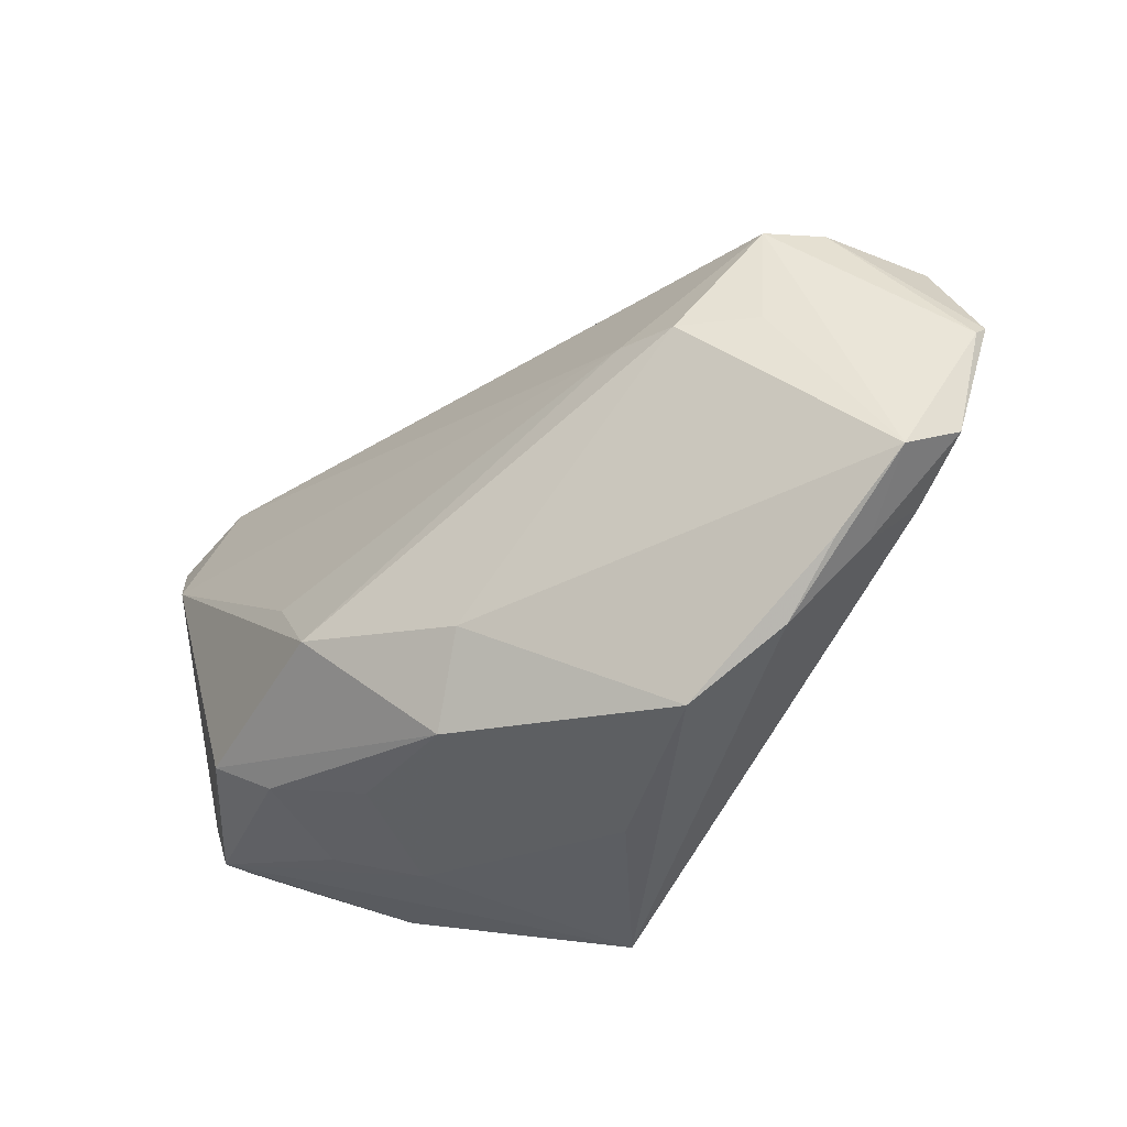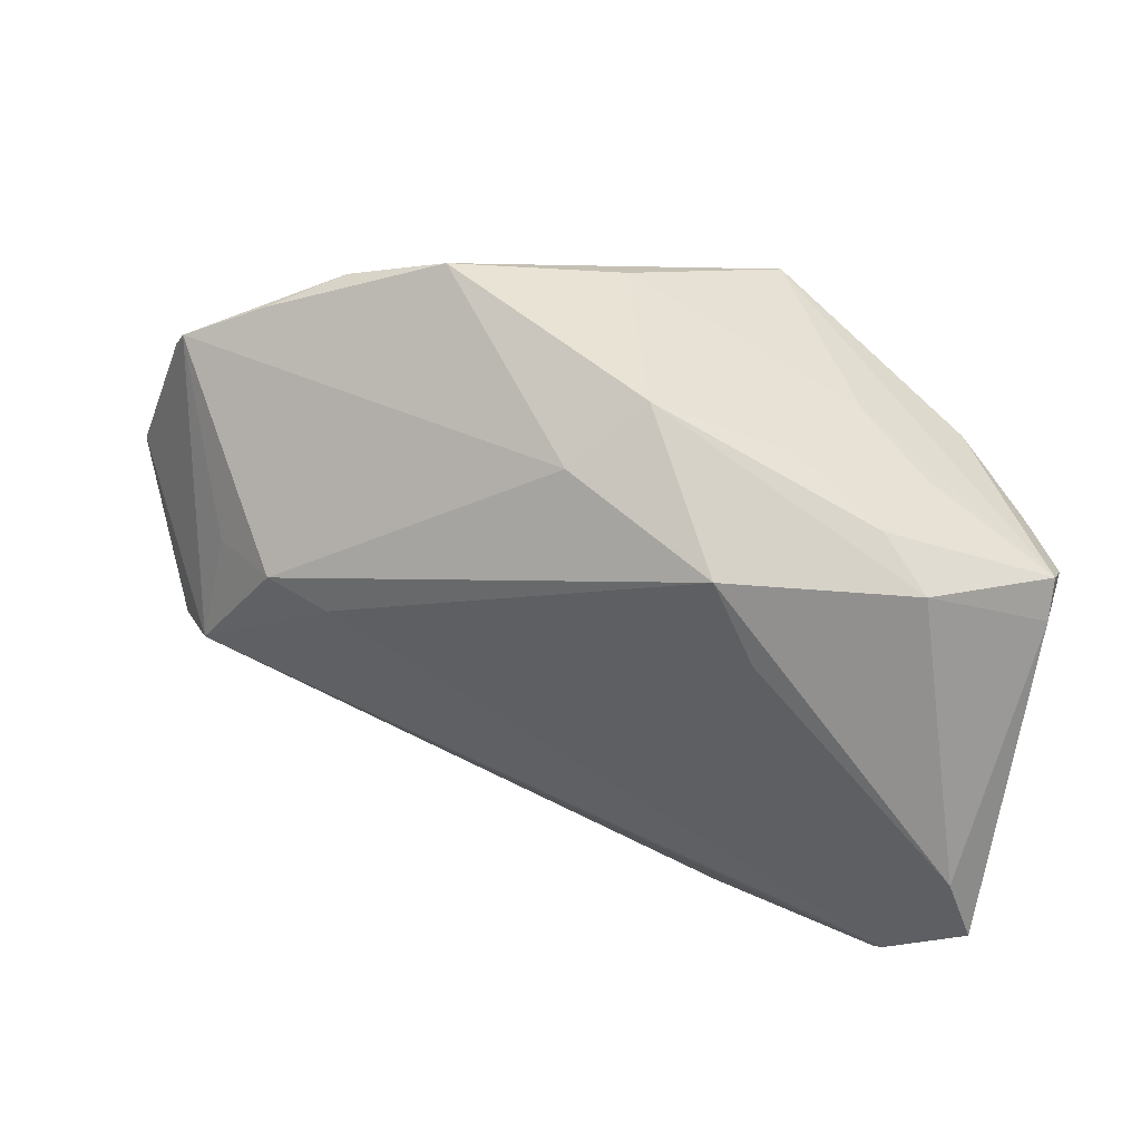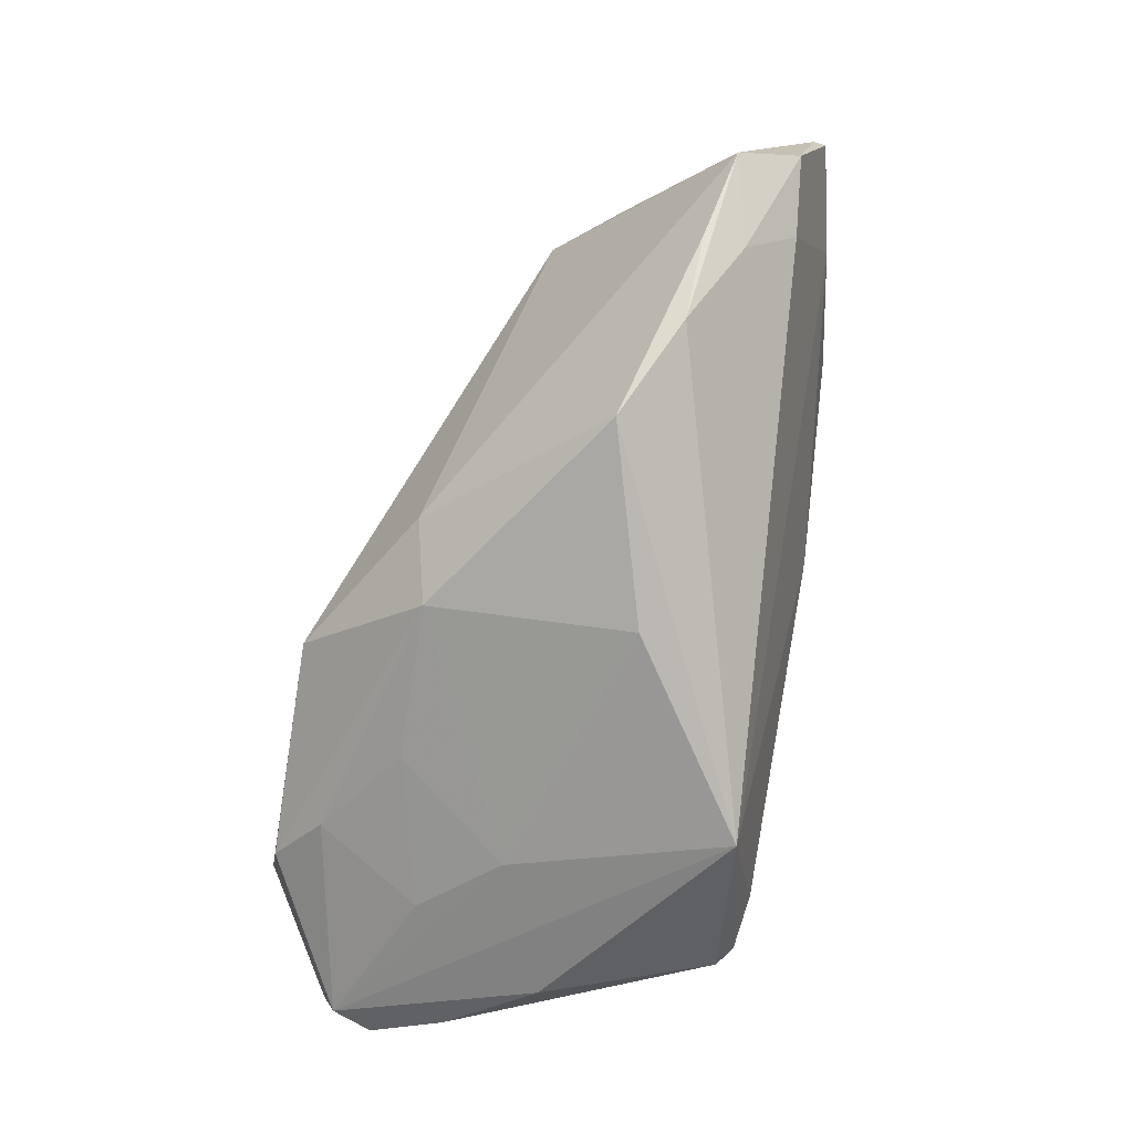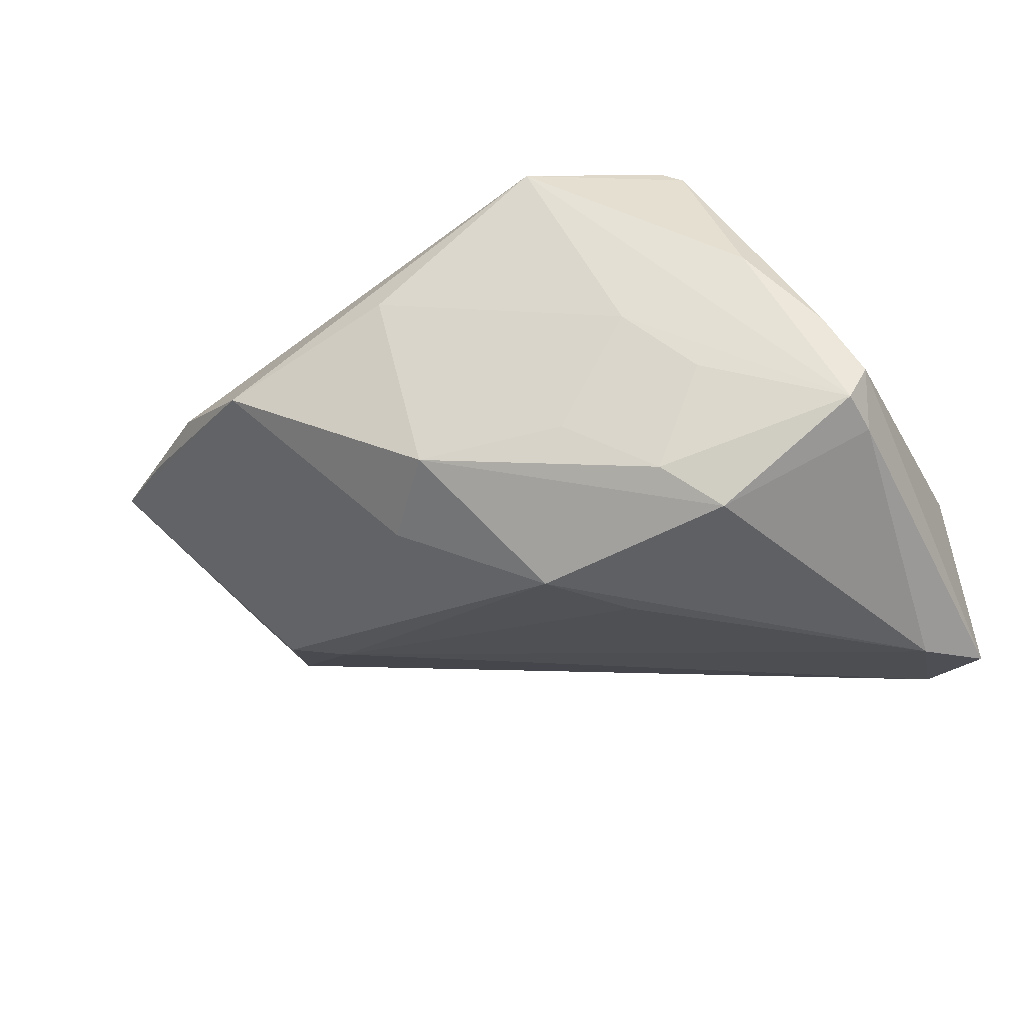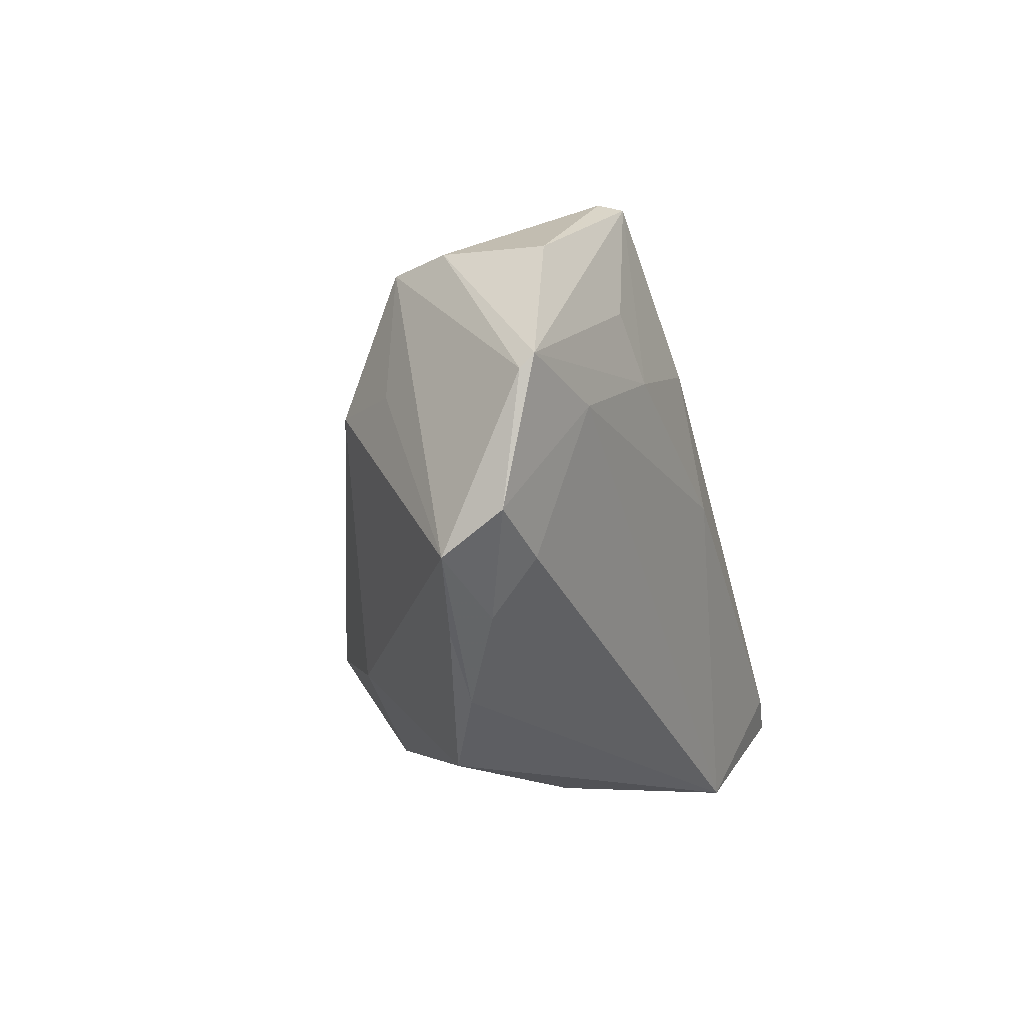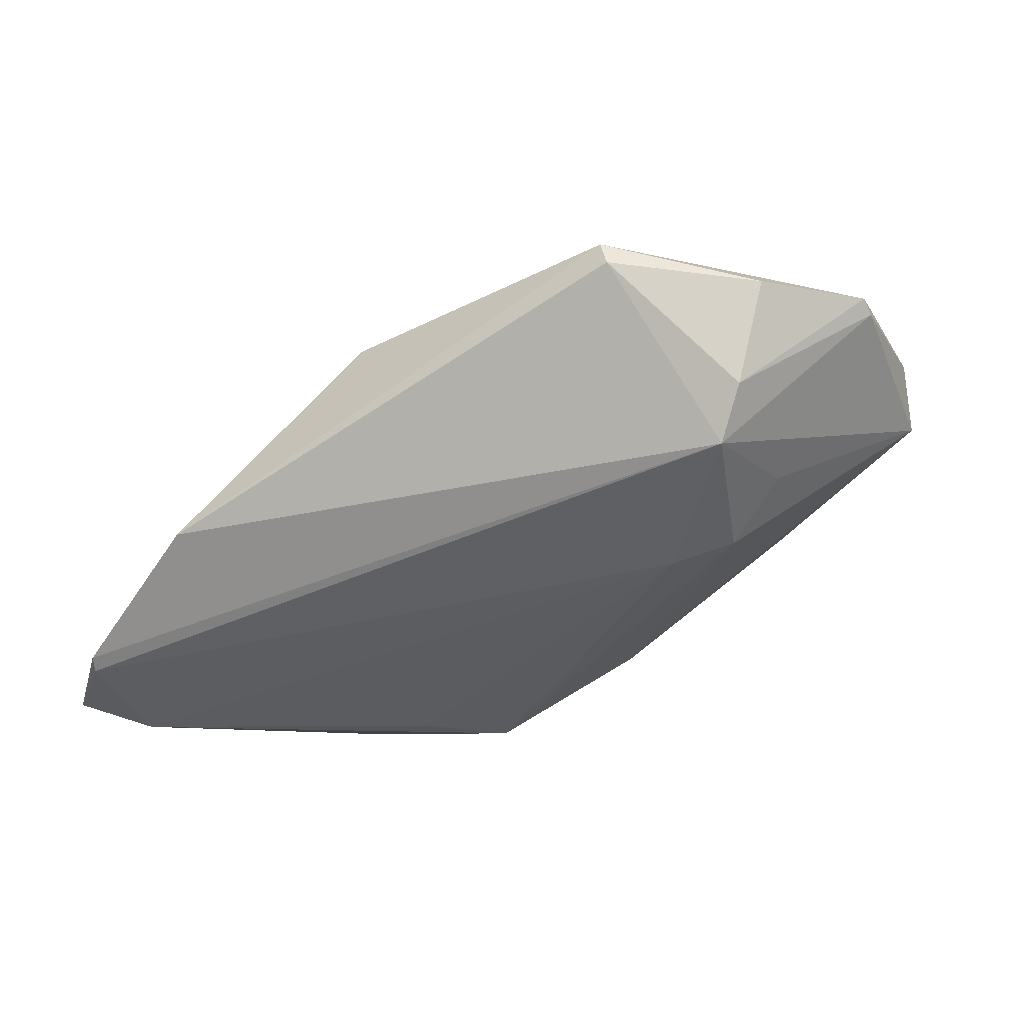
<metadata>
{"format":"obj","ext":"obj","renderer":"f3d","projection":"perspective","resolution":1024,"background":"white","views":[{"elev":-41.3,"azim":-124.2,"up":"+Y"},{"elev":-61.6,"azim":-12.6,"up":"+Z"},{"elev":-79.9,"azim":-102.9,"up":"+Y"},{"elev":-39.1,"azim":25.5,"up":"+Z"},{"elev":-13.5,"azim":-73.7,"up":"+Y"},{"elev":-14.2,"azim":-145.6,"up":"+Z"}]}
</metadata>
<code>
v -0.05102 -0.0148 0.01503
v -0.04873 -0.02103 0.009142
v 0.04984 -0.01279 -0.0185
v -0.0491 -0.0227 0.004229
v 0.02594 -0.02226 -0.02296
v -0.04263 0.00572 -0.01141
v -0.04973 0.002784 0.02088
v 0.04189 0.03578 -0.02233
v -0.0003808 0.03014 0.01583
v 0.03208 -0.01735 -0.02763
v -0.00324 -0.02966 -0.01683
v -0.0525 0.02174 0.004199
v -0.03633 0.009007 0.02442
v 0.04747 -0.0189 -0.004092
v 0.01492 -0.02652 -0.01561
v -0.03831 0.03061 0.02246
v -0.06001 -0.01122 0.01371
v 0.02927 -0.02394 0.02646
v 0.02421 -0.028 -0.001833
v -0.04015 -0.02913 0.004044
v -0.04241 0.01601 0.02294
v 0.01459 -0.00491 -0.02915
v 0.02795 -0.01403 0.02484
v -0.02884 -0.0351 -0.001176
v -0.01302 -0.001195 0.02678
v 0.0228 0.03991 -0.008185
v -0.0622 0.00557 0.01793
v -0.06227 0.00391 0.01626
v -0.0493 0.005916 -0.003812
v 0.03952 -0.02397 0.005682
v -0.02581 0.02254 0.02344
v 0.04934 -0.01796 -0.017
v -0.01112 -0.02045 -0.0196
v 0.04284 -0.01462 0.007068
v 0.03236 -0.02415 -0.01026
v 0.007272 -0.01495 -0.0297
v 0.04253 0.03451 -0.02394
v -0.02311 0.01365 0.02591
v -0.03955 0.03112 0.01968
v 0.02357 -0.02099 0.0273
v 0.0459 0.01964 -0.0297
v -0.006748 -0.03579 0.006494
v 0.01426 -0.0348 0.02242
v -0.04937 0.02084 -0.002761
v -0.03471 0.007648 -0.01342
v -0.05531 0.02047 0.01714
v 0.05132 0.01716 -0.00881
v 0.05132 -0.01652 -0.01221
v 0.05132 0.02816 -0.02712
v -0.0587 -0.0159 0.006296
v 0.03194 -0.0229 0.0251
f 23 47 9
f 27 16 46
f 26 16 9
f 9 47 26
f 47 23 51
f 27 28 17
f 10 11 36
f 10 3 32
f 32 43 19
f 42 43 24
f 24 11 42
f 42 19 43
f 11 19 42
f 38 23 9
f 40 23 38
f 16 13 38
f 21 16 27
f 27 13 21
f 21 13 16
f 7 13 27
f 27 17 7
f 27 46 12
f 12 28 27
f 44 28 12
f 8 37 44
f 44 26 8
f 8 26 47
f 8 47 49
f 49 37 8
f 30 43 32
f 30 51 43
f 18 23 40
f 18 51 23
f 40 43 18
f 43 51 18
f 50 2 17
f 50 28 44
f 50 17 28
f 36 6 45
f 44 37 45
f 45 6 44
f 5 10 32
f 11 10 5
f 9 16 31
f 31 38 9
f 16 38 31
f 40 38 25
f 25 38 13
f 13 7 25
f 25 43 40
f 25 7 43
f 43 7 1
f 1 7 17
f 17 2 1
f 39 46 16
f 39 12 46
f 44 12 39
f 39 26 44
f 16 26 39
f 32 3 48
f 49 47 48
f 48 3 49
f 2 50 20
f 24 43 20
f 43 1 20
f 20 1 2
f 33 6 36
f 33 50 6
f 24 50 33
f 36 11 33
f 33 11 24
f 44 6 29
f 29 50 44
f 6 50 29
f 41 45 37
f 41 37 49
f 41 10 36
f 49 3 41
f 3 10 41
f 32 19 35
f 35 5 32
f 15 19 11
f 11 5 15
f 15 35 19
f 5 35 15
f 14 30 32
f 32 48 14
f 51 30 14
f 4 50 24
f 24 20 4
f 4 20 50
f 36 45 22
f 22 41 36
f 45 41 22
f 34 48 47
f 34 14 48
f 47 51 34
f 51 14 34

</code>
